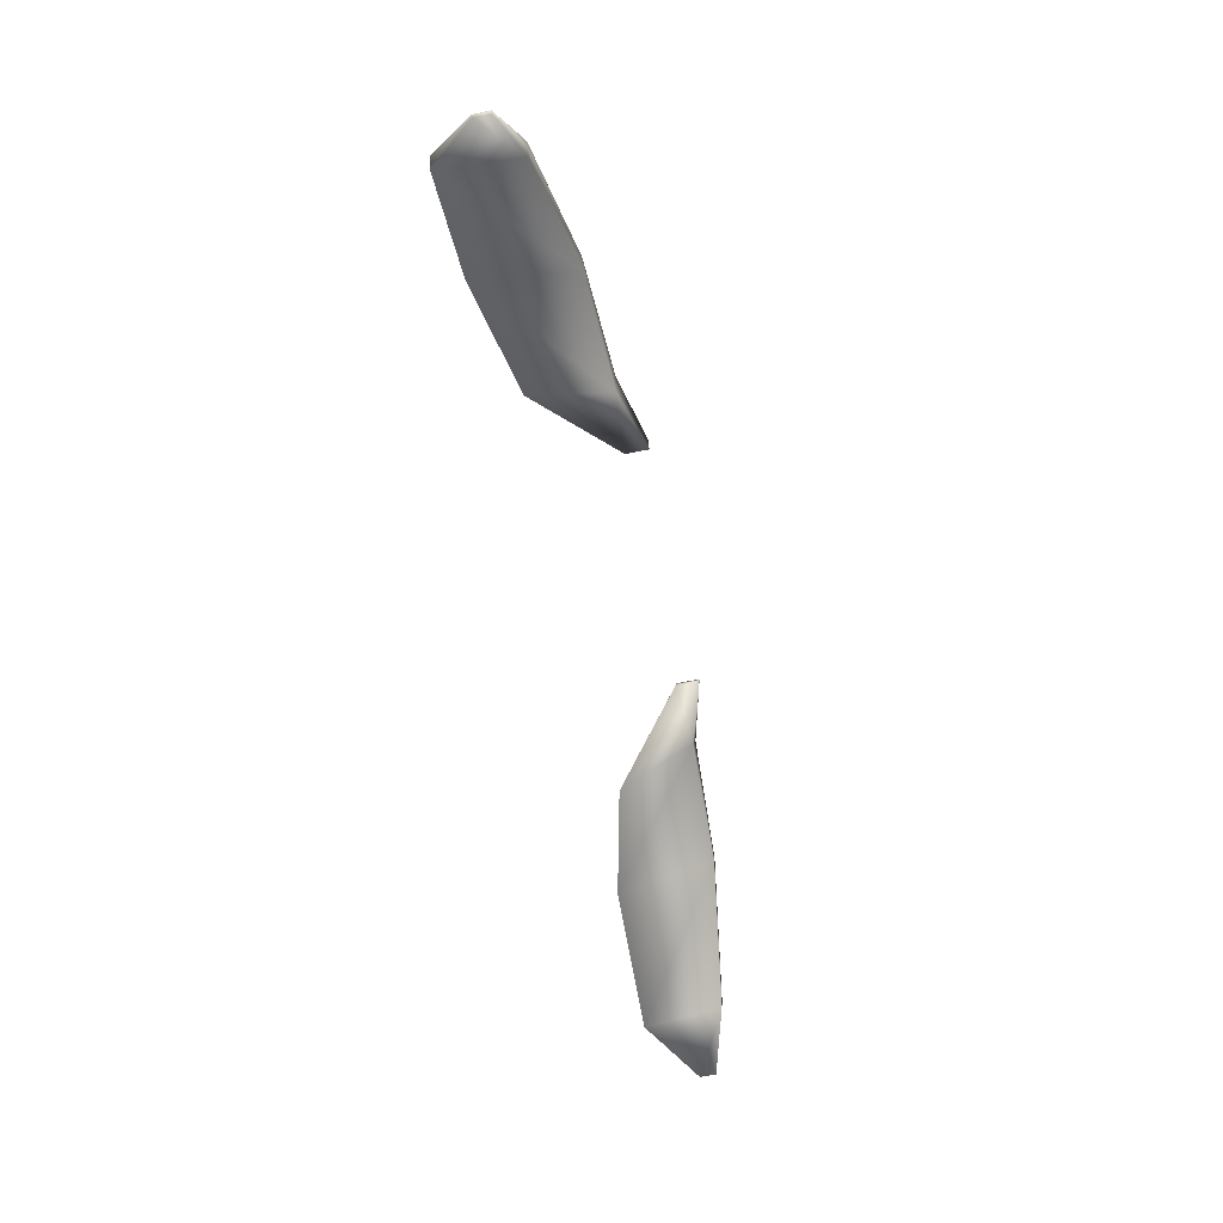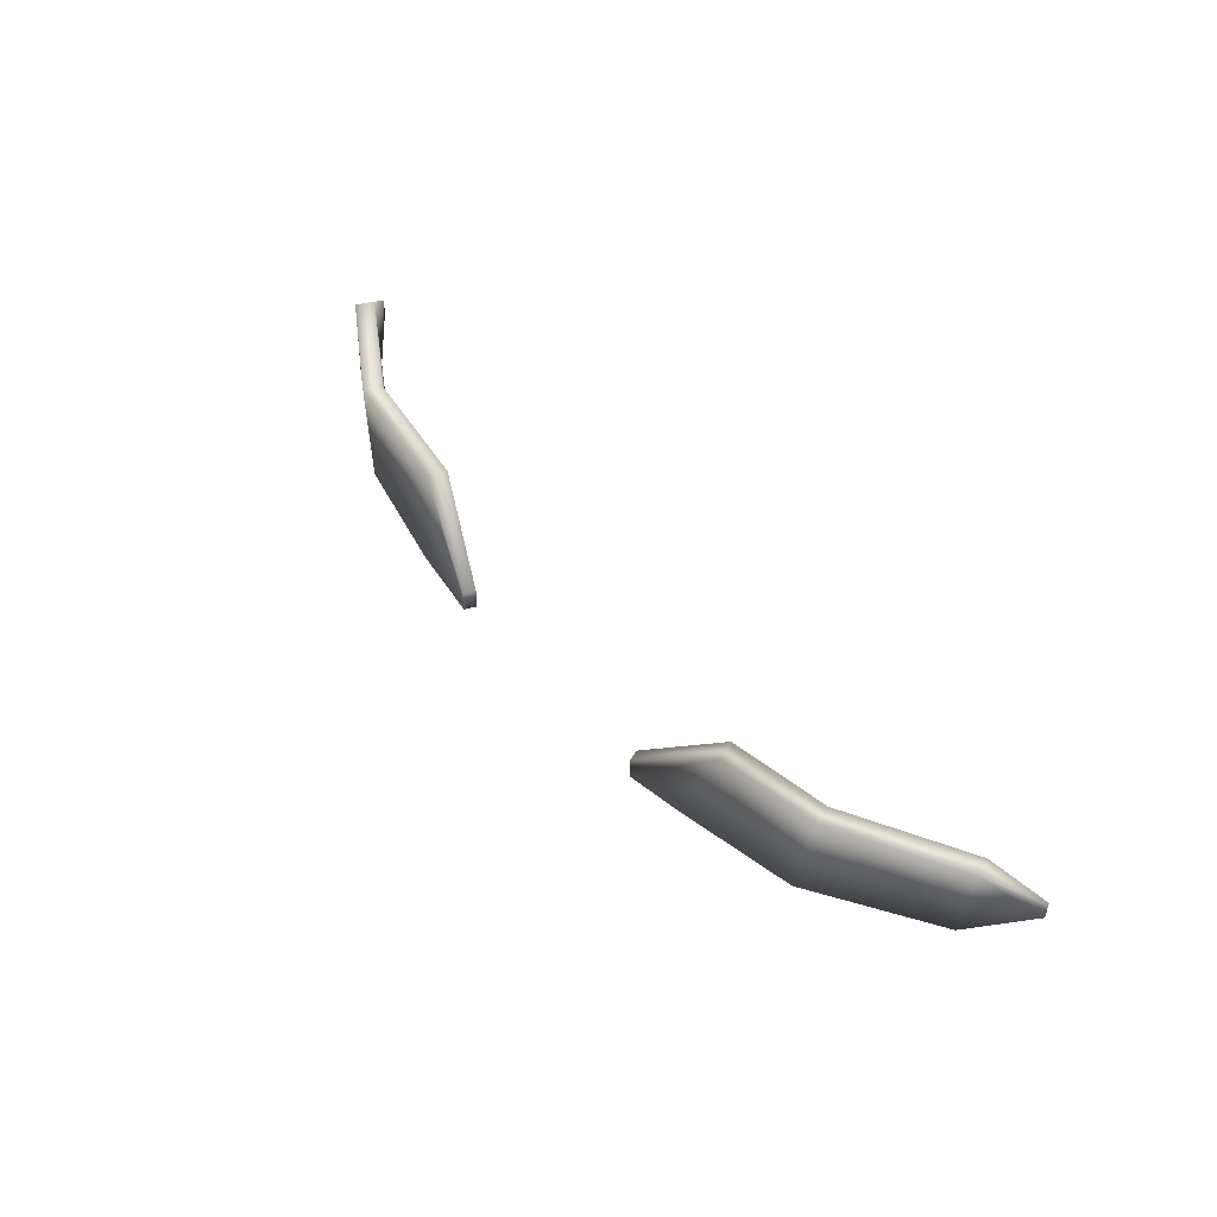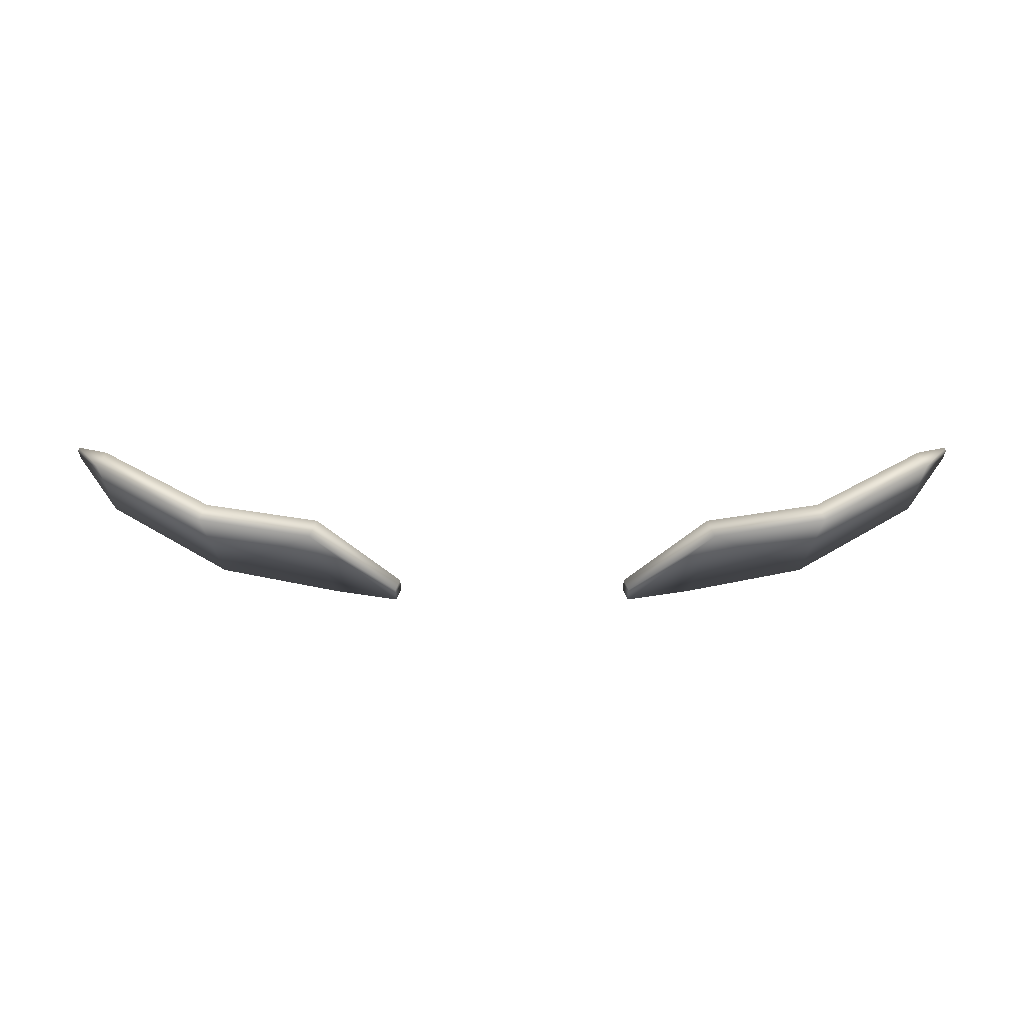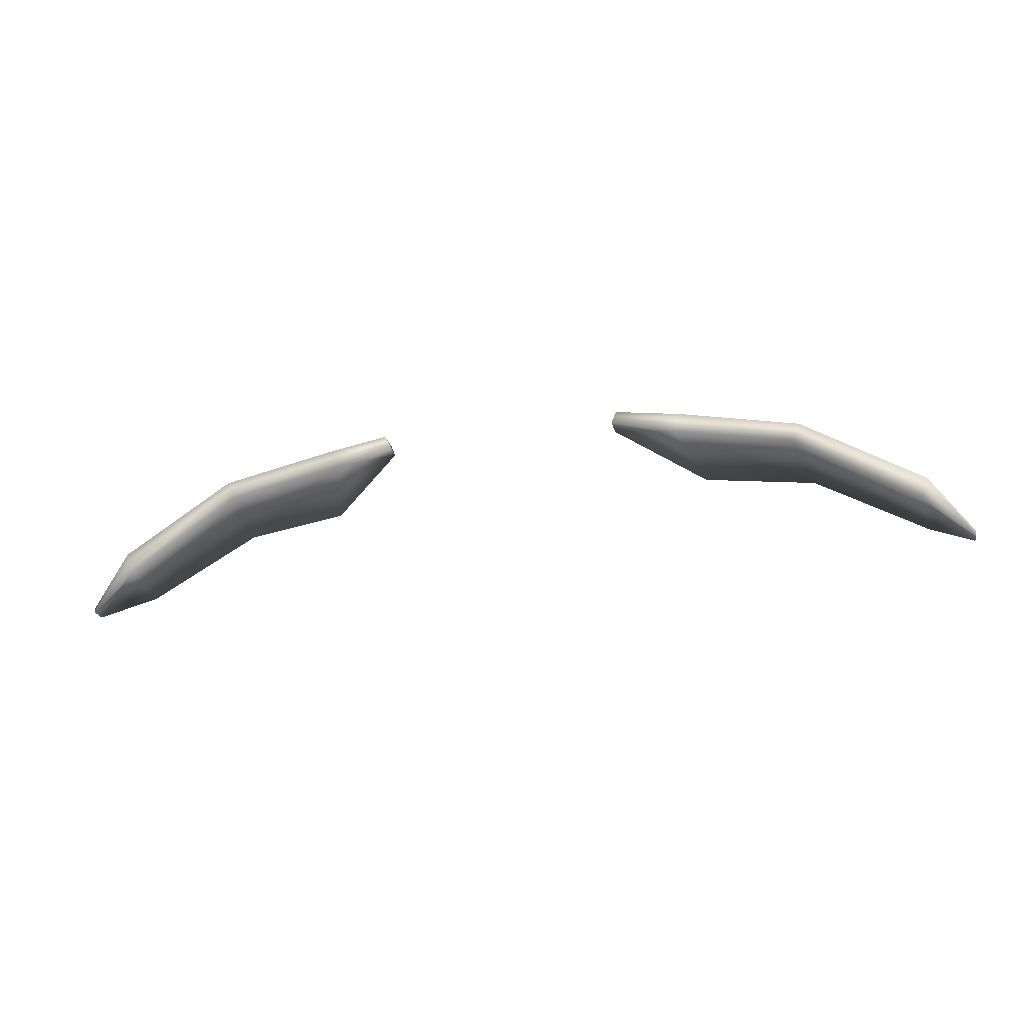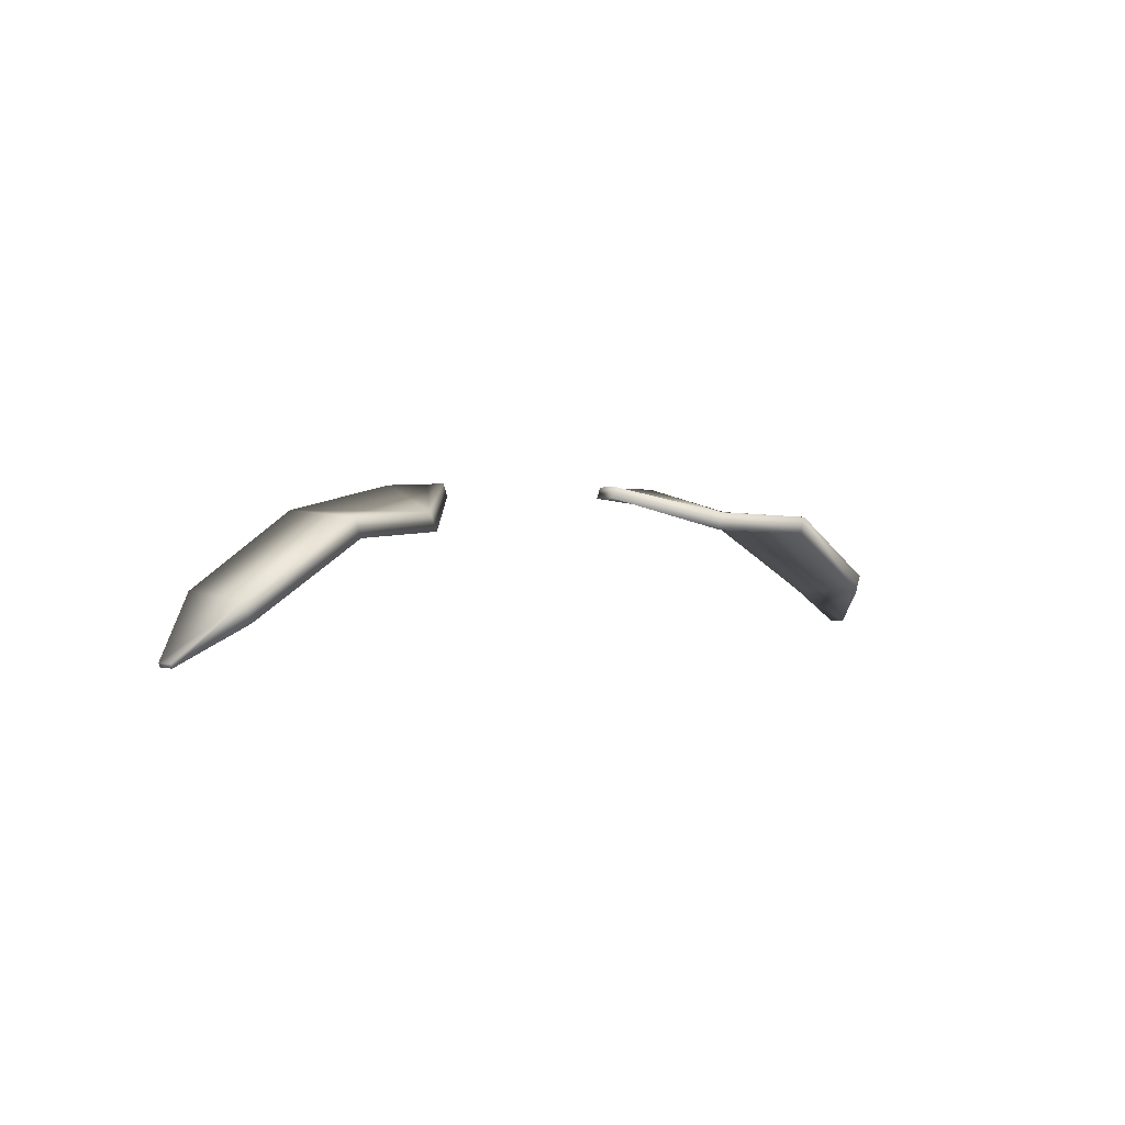
<metadata>
{"format":"obj","ext":"obj","renderer":"f3d","projection":"perspective","resolution":1024,"background":"white","views":[{"elev":-62.9,"azim":-78.3,"up":"+Z"},{"elev":48.2,"azim":51.8,"up":"+Y"},{"elev":59.6,"azim":0.0,"up":"+Y"},{"elev":-23.6,"azim":13.6,"up":"+Z"},{"elev":1.3,"azim":131.7,"up":"+Z"}]}
</metadata>
<code>
g default
v 5.599 215.2 24.67
v 21.19 217.6 18.11
v 5.599 216.2 24.67
v 21.19 218.3 18.11
v 5.383 216.2 24.13
v 21.12 218.3 17.95
v 5.383 215.2 24.13
v 21.12 217.6 17.95
v 9.487 219.3 23.49
v 9.161 219.4 22.7
v 8.168 216 23.77
v 8.494 215.9 24.57
v 19.56 220.4 20.33
v 19.23 220.4 19.53
v 18.99 216.9 19.63
v 19.32 216.9 20.58
v 14.5 220.5 23.28
v 14.17 220.5 22.48
v 13.55 216.1 22.73
v 13.88 216.1 23.53
v -5.599 215.2 24.67
v -21.19 217.6 18.11
v -5.599 216.2 24.67
v -21.19 218.3 18.11
v -5.383 216.2 24.13
v -21.12 218.3 17.95
v -5.383 215.2 24.13
v -21.12 217.6 17.95
v -9.487 219.3 23.49
v -9.161 219.4 22.7
v -8.168 216 23.77
v -8.494 215.9 24.57
v -19.56 220.4 20.33
v -19.23 220.4 19.53
v -18.99 216.9 19.63
v -19.32 216.9 20.58
v -14.5 220.5 23.28
v -14.17 220.5 22.48
v -13.55 216.1 22.73
v -13.88 216.1 23.53
g pasted__CejaderechaFBXASC032groupFBXASC032CejaIzquierda3 group6
f 1 12 9 3
f 3 9 10 5
f 5 10 11 7
f 7 11 12 1
f 2 8 6 4
f 7 1 3 5
f 9 17 18 10
f 11 10 18 19
f 12 11 19 20
f 9 12 20 17
f 13 4 6 14
f 15 14 6 8
f 16 15 8 2
f 13 16 2 4
f 17 13 14 18
f 19 18 14 15
f 20 19 15 16
f 17 20 16 13
f 21 23 29 32
f 23 25 30 29
f 25 27 31 30
f 27 21 32 31
f 22 24 26 28
f 27 25 23 21
f 29 30 38 37
f 31 39 38 30
f 32 40 39 31
f 29 37 40 32
f 33 34 26 24
f 35 28 26 34
f 36 22 28 35
f 33 24 22 36
f 37 38 34 33
f 39 35 34 38
f 40 36 35 39
f 37 33 36 40

</code>
